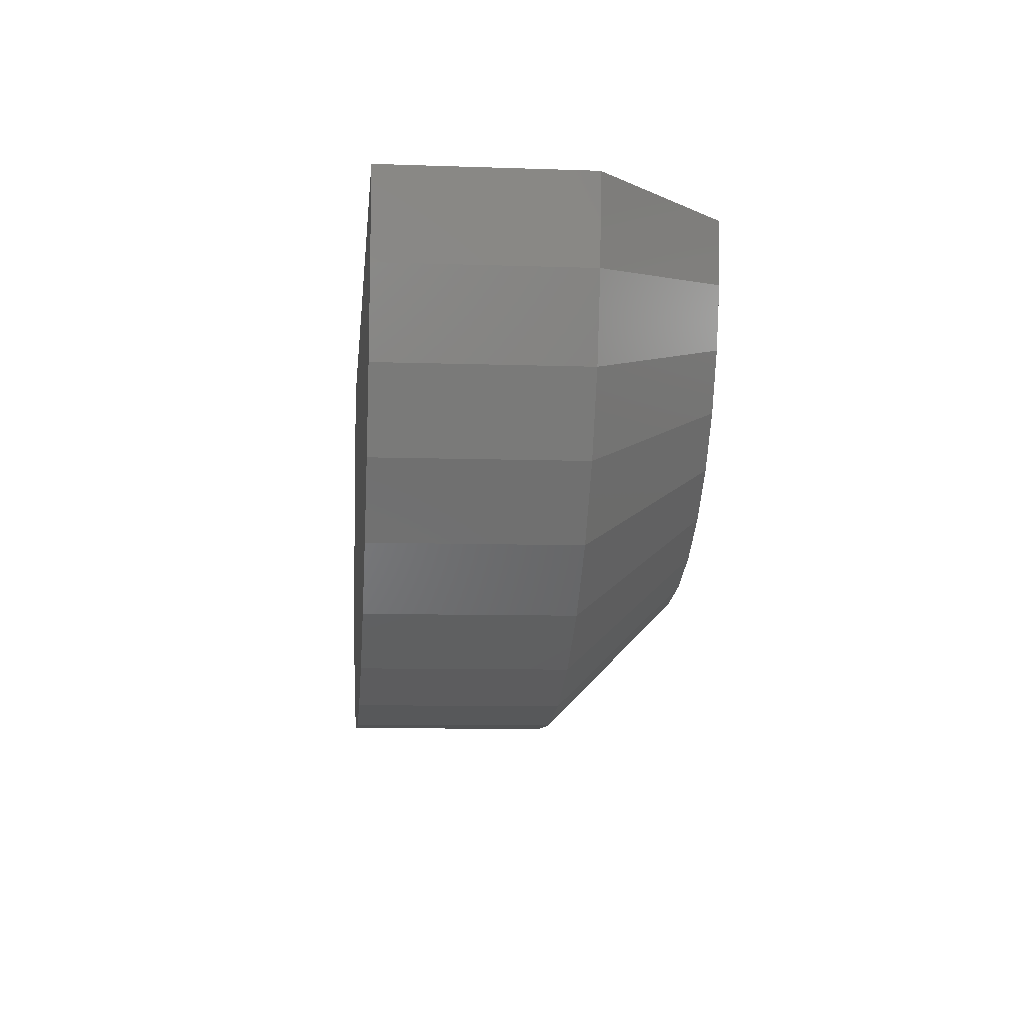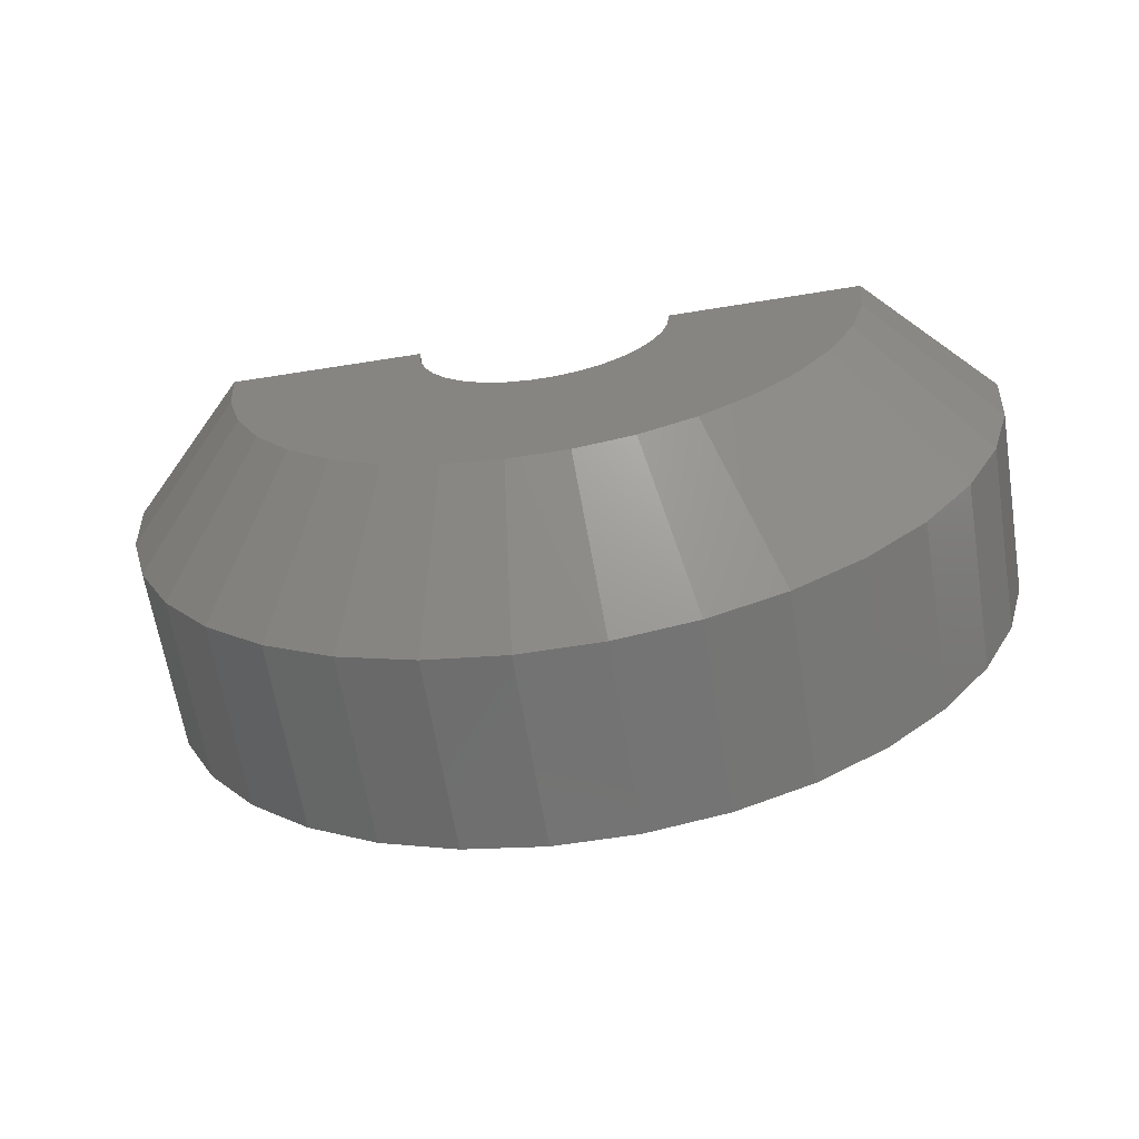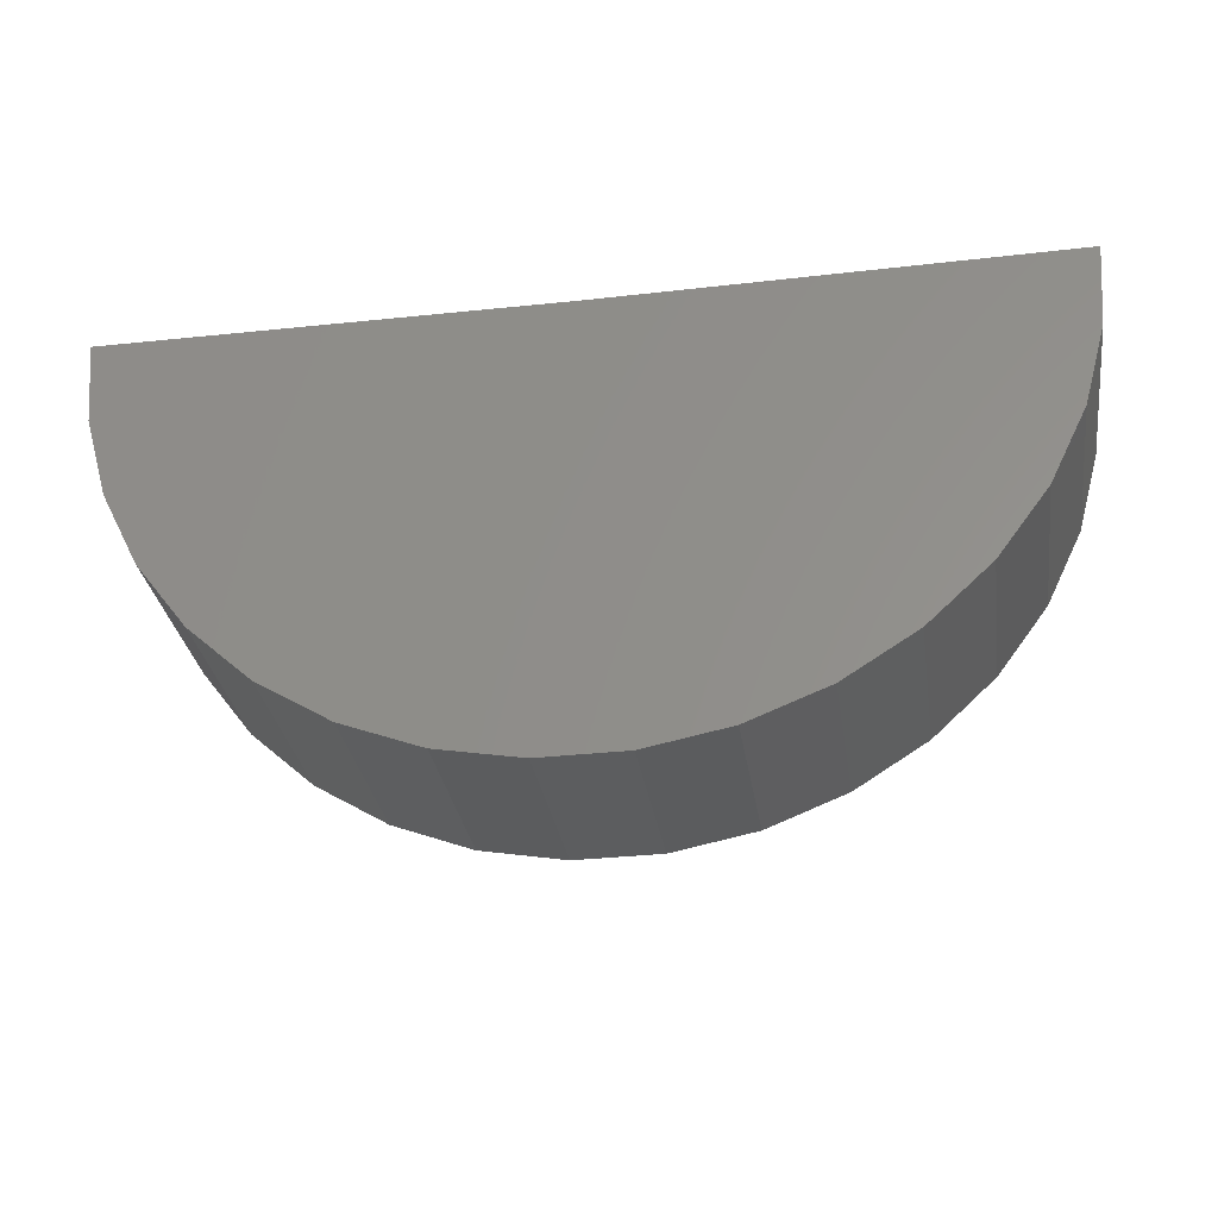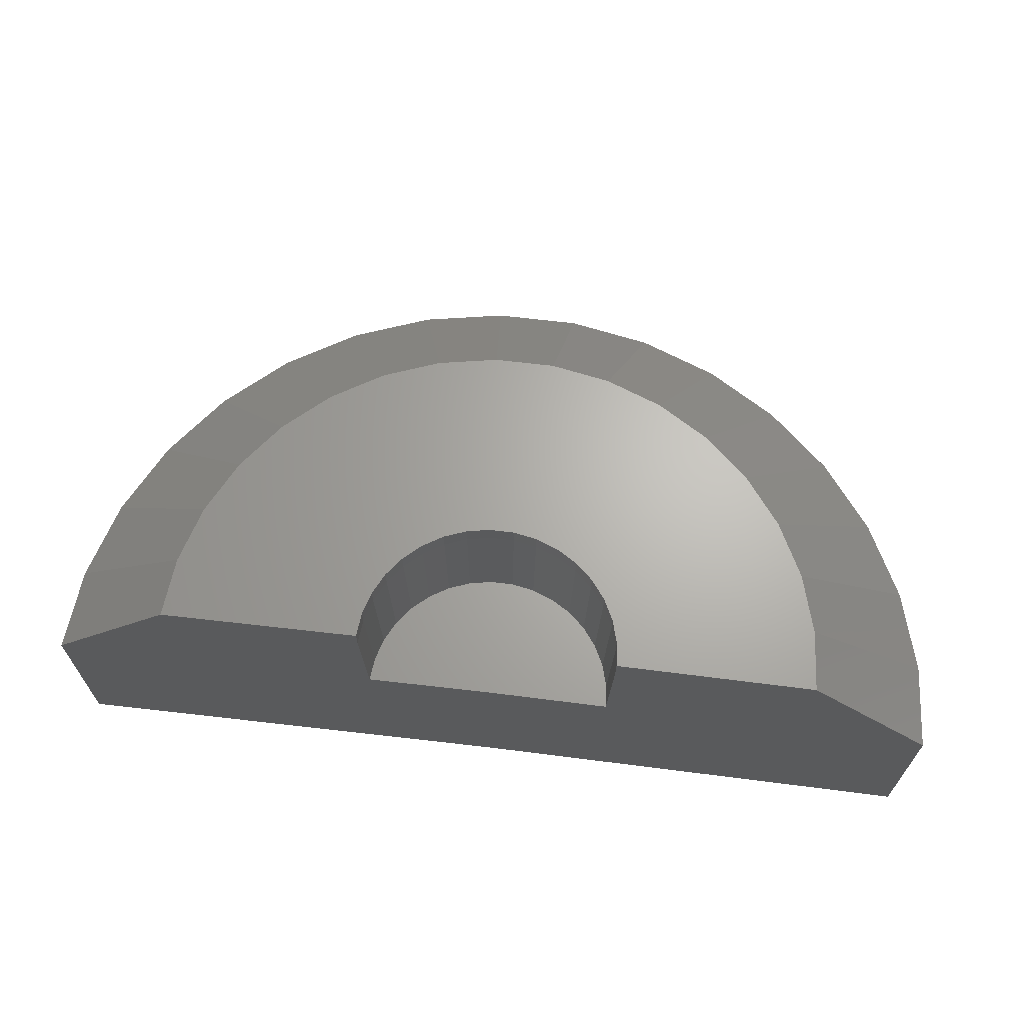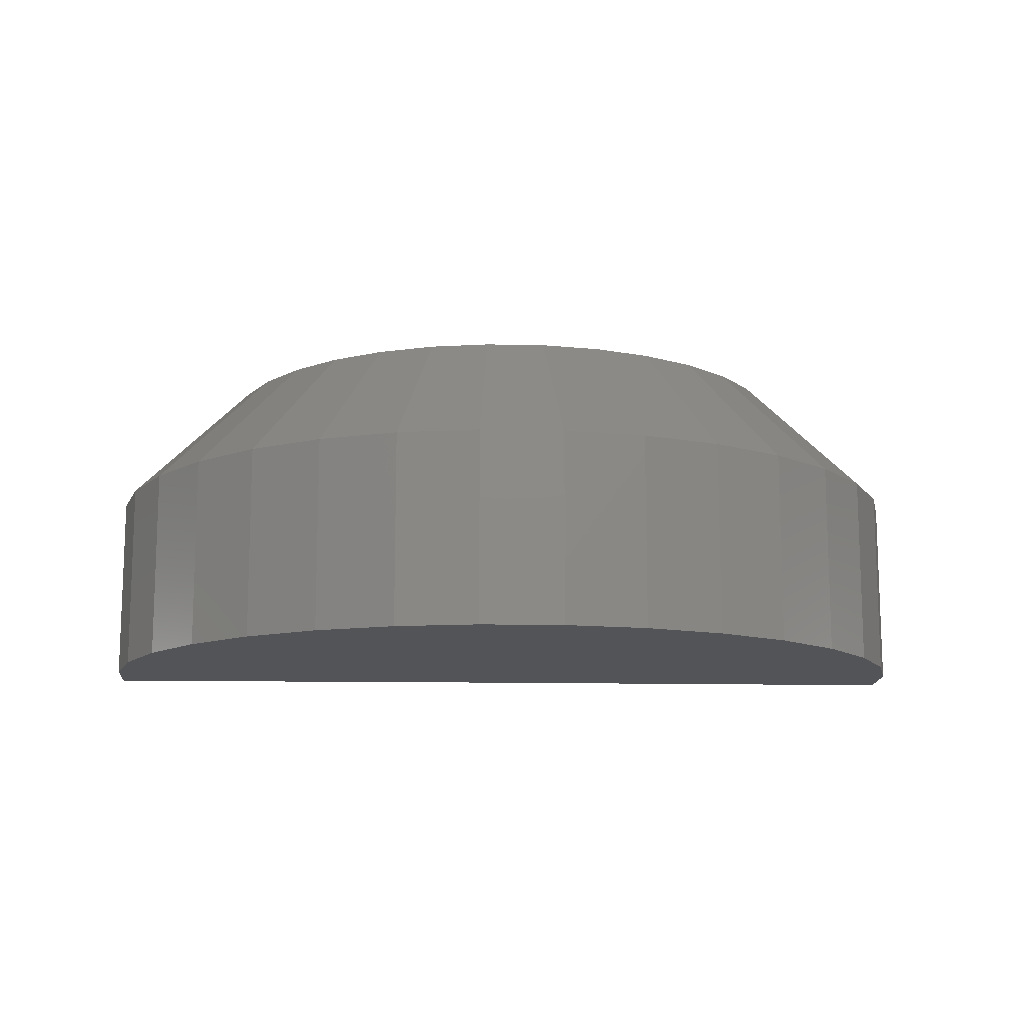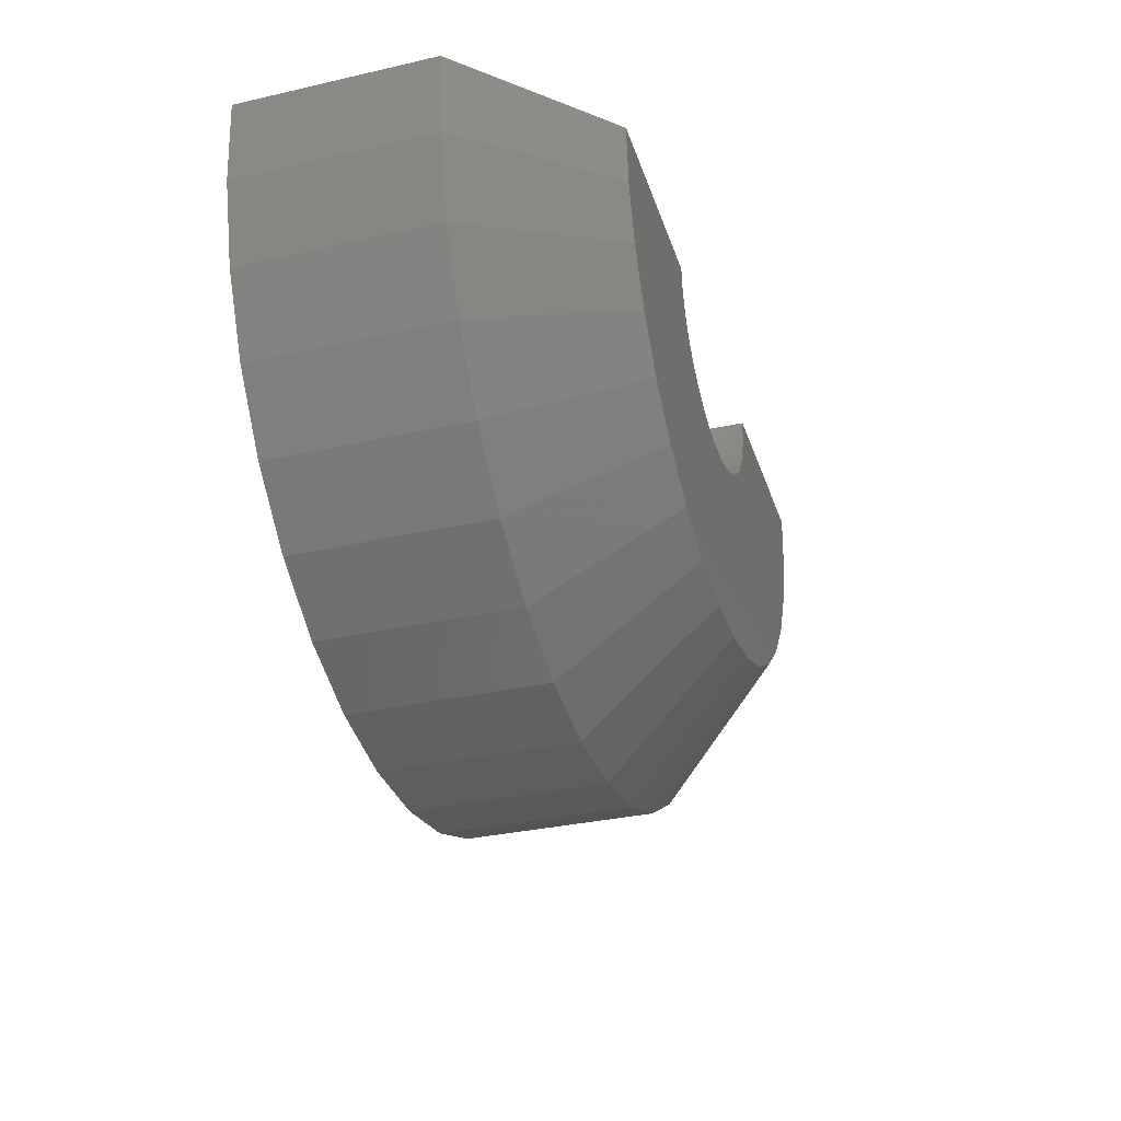
<metadata>
{"format":"stl","ext":"stl","renderer":"f3d","projection":"perspective","resolution":1024,"background":"white","views":[{"elev":-8.4,"azim":-95.4,"up":"+Y"},{"elev":-64.9,"azim":9.3,"up":"+Y"},{"elev":-30.7,"azim":-171.4,"up":"+Y"},{"elev":65.8,"azim":-173.4,"up":"+Z"},{"elev":-12.4,"azim":-3.2,"up":"+Z"},{"elev":-33.1,"azim":-72.7,"up":"+Y"}]}
</metadata>
<code>
# stl→obj: 110 verts, 216 faces
v -0.8101 -0.2056 0.0403
v -0.7712 -0.2132 0.0403
v -0.7315 -0.2134 0.0403
v -0.961 -0.03692 0.0403
v -0.9506 -0.07521 0.0403
v -0.5504 -0.07768 0.0403
v -0.5394 -0.03952 0.0403
v -0.5358 4.25e-17 0.0403
v -0.75 1.872e-17 0.0403
v -0.9642 0.002639 0.0403
v -0.6924 -0.2063 0.0403
v -0.6553 -0.1922 0.0403
v -0.847 -0.191 0.0403
v -0.6215 -0.1714 0.0403
v -0.8806 -0.1698 0.0403
v -0.5921 -0.1448 0.0403
v -0.9097 -0.1428 0.0403
v -0.5681 -0.1132 0.0403
v -0.9333 -0.1109 0.0403
v -0.7719 -0.221 0.2623
v -0.8123 -0.2131 0.2278
v -0.8123 -0.2131 0.2623
v -0.8506 -0.198 0.2278
v -0.8506 -0.198 0.2623
v -0.8853 -0.176 0.2278
v -0.8853 -0.176 0.2623
v -0.9155 -0.148 0.2278
v -0.9155 -0.148 0.2623
v -0.94 -0.115 0.2278
v -0.94 -0.115 0.2623
v -0.9579 -0.07795 0.2278
v -0.9579 -0.07795 0.2623
v -0.9687 -0.03827 0.2278
v -0.9687 -0.03827 0.2623
v -0.972 0.002735 0.2278
v -0.972 0.002735 0.2623
v -0.7719 -0.221 0.2278
v -0.7308 -0.2212 0.2623
v -0.7308 -0.2212 0.2278
v -0.6903 -0.2139 0.2623
v -0.6903 -0.2139 0.2278
v -0.6519 -0.1992 0.2623
v -0.6519 -0.1992 0.2278
v -0.6168 -0.1777 0.2623
v -0.6168 -0.1777 0.2278
v -0.5863 -0.1501 0.2623
v -0.5863 -0.1501 0.2278
v -0.5615 -0.1173 0.2623
v -0.5615 -0.1173 0.2278
v -0.5431 -0.08051 0.2623
v -0.5431 -0.08051 0.2278
v -0.5318 -0.04096 0.2623
v -0.5318 -0.04096 0.2278
v -0.528 5.569e-17 0.2623
v -0.528 5.378e-17 0.2278
v 0.03125 1.055e-16 0.0403
v 0.03125 8.674e-17 -0.2969
v -0.75 0 -0.2969
v -0.1908 9.313e-17 0.2623
v -1.531 0.009625 -0.2969
v -1.531 0.009625 0.0403
v -1.309 0.006889 0.2623
v -0.8052 -0.5565 0.2623
v -0.7016 -0.5571 0.2623
v -0.5997 -0.5386 0.2623
v -1.301 -0.09637 0.2623
v -0.2004 -0.1032 0.2623
v -1.228 -0.2895 0.2623
v -1.167 -0.3728 0.2623
v -0.3378 -0.3779 0.2623
v -0.2752 -0.2954 0.2623
v -1.274 -0.1963 0.2623
v -0.2288 -0.2028 0.2623
v -0.9069 -0.5367 0.2623
v -0.5029 -0.5017 0.2623
v -1.003 -0.4986 0.2623
v -0.4146 -0.4475 0.2623
v -1.091 -0.4433 0.2623
v -1.104 -0.6965 0.0403
v -0.9692 -0.7499 0.0403
v -0.1742 -0.528 0.0403
v -0.08666 -0.4127 0.0403
v -0.02192 -0.2833 0.0403
v 0.01784 -0.1441 0.0403
v -1.332 -0.5209 0.0403
v -1.418 -0.4045 0.0403
v -1.482 -0.2743 0.0403
v -1.52 -0.1346 0.0403
v -0.2815 -0.6252 0.0403
v -0.4048 -0.7009 0.0403
v -0.54 -0.7525 0.0403
v -0.8272 -0.7774 0.0403
v -0.6824 -0.7783 0.0403
v -1.226 -0.6193 0.0403
v -1.52 -0.1346 -0.2969
v -1.482 -0.2743 -0.2969
v -1.418 -0.4045 -0.2969
v -1.332 -0.5209 -0.2969
v -1.226 -0.6193 -0.2969
v -1.104 -0.6965 -0.2969
v -0.9692 -0.7499 -0.2969
v -0.8272 -0.7774 -0.2969
v -0.6824 -0.7783 -0.2969
v -0.54 -0.7525 -0.2969
v -0.4048 -0.7009 -0.2969
v -0.2815 -0.6252 -0.2969
v -0.1742 -0.528 -0.2969
v -0.08666 -0.4127 -0.2969
v -0.02192 -0.2833 -0.2969
v 0.01784 -0.1441 -0.2969
f 1 2 3
f 4 5 6
f 4 6 7
f 4 7 8
f 4 8 9
f 4 9 10
f 3 11 1
f 1 11 12
f 1 12 13
f 13 12 14
f 13 14 15
f 15 14 16
f 15 16 17
f 17 16 18
f 17 18 19
f 19 18 6
f 19 6 5
f 20 21 22
f 22 21 23
f 22 23 24
f 24 23 25
f 24 25 26
f 26 25 27
f 26 27 28
f 28 27 29
f 28 29 30
f 30 29 31
f 30 31 32
f 32 31 33
f 32 33 34
f 34 33 35
f 34 35 36
f 21 20 37
f 37 20 38
f 37 38 39
f 39 38 40
f 39 40 41
f 41 40 42
f 41 42 43
f 43 42 44
f 43 44 45
f 45 44 46
f 45 46 47
f 47 46 48
f 47 48 49
f 49 48 50
f 49 50 51
f 51 50 52
f 51 52 53
f 53 52 54
f 53 54 55
f 8 55 56
f 8 56 57
f 8 57 58
f 8 58 9
f 55 54 56
f 56 54 59
f 10 9 58
f 10 58 60
f 10 60 61
f 10 61 35
f 35 61 36
f 36 61 62
f 10 35 4
f 4 35 33
f 4 33 5
f 5 33 31
f 5 31 19
f 19 31 29
f 19 29 17
f 17 29 27
f 17 27 15
f 15 27 25
f 15 25 13
f 13 25 23
f 13 23 1
f 1 23 21
f 1 21 2
f 2 21 37
f 2 37 3
f 3 37 39
f 3 39 11
f 11 39 41
f 11 41 12
f 12 41 43
f 12 43 14
f 14 43 45
f 14 45 16
f 16 45 47
f 16 47 18
f 18 47 49
f 18 49 6
f 6 49 51
f 6 51 7
f 7 51 53
f 7 53 8
f 8 53 55
f 63 64 65
f 28 66 26
f 66 28 30
f 32 66 30
f 59 54 52
f 59 52 50
f 59 50 48
f 59 48 67
f 68 69 70
f 68 70 71
f 68 71 38
f 68 38 20
f 68 20 22
f 68 22 72
f 62 66 32
f 62 32 34
f 62 34 36
f 67 48 46
f 67 46 44
f 67 44 42
f 67 42 73
f 63 65 74
f 74 65 75
f 74 75 76
f 76 75 77
f 76 77 78
f 78 77 70
f 78 70 69
f 22 24 72
f 72 24 26
f 72 26 66
f 38 71 40
f 40 71 73
f 40 73 42
f 74 79 80
f 70 81 71
f 71 81 82
f 71 82 73
f 73 82 83
f 73 83 67
f 67 83 84
f 67 84 59
f 59 84 56
f 85 69 86
f 86 69 68
f 86 68 87
f 87 68 72
f 87 72 88
f 88 72 66
f 88 66 61
f 61 66 62
f 81 70 89
f 89 70 77
f 89 77 90
f 90 77 75
f 90 75 91
f 74 80 63
f 63 80 92
f 63 92 64
f 64 92 93
f 64 93 65
f 65 93 91
f 65 91 75
f 69 85 78
f 78 85 94
f 78 94 76
f 76 94 79
f 76 79 74
f 61 60 88
f 88 60 95
f 88 95 87
f 87 95 96
f 87 96 86
f 86 96 97
f 86 97 85
f 85 97 98
f 85 98 94
f 94 98 99
f 94 99 79
f 79 99 100
f 79 100 80
f 80 100 101
f 80 101 92
f 92 101 102
f 92 102 93
f 93 102 103
f 93 103 91
f 91 103 104
f 91 104 90
f 90 104 105
f 90 105 89
f 89 105 106
f 89 106 81
f 81 106 107
f 81 107 82
f 82 107 108
f 82 108 83
f 83 108 109
f 83 109 84
f 84 109 110
f 84 110 56
f 56 110 57
f 95 60 58
f 95 58 57
f 95 57 110
f 95 110 109
f 95 109 96
f 103 102 104
f 104 102 101
f 104 101 105
f 105 101 100
f 105 100 106
f 106 100 99
f 106 99 107
f 107 99 98
f 107 98 108
f 108 98 97
f 108 97 109
f 109 97 96

</code>
